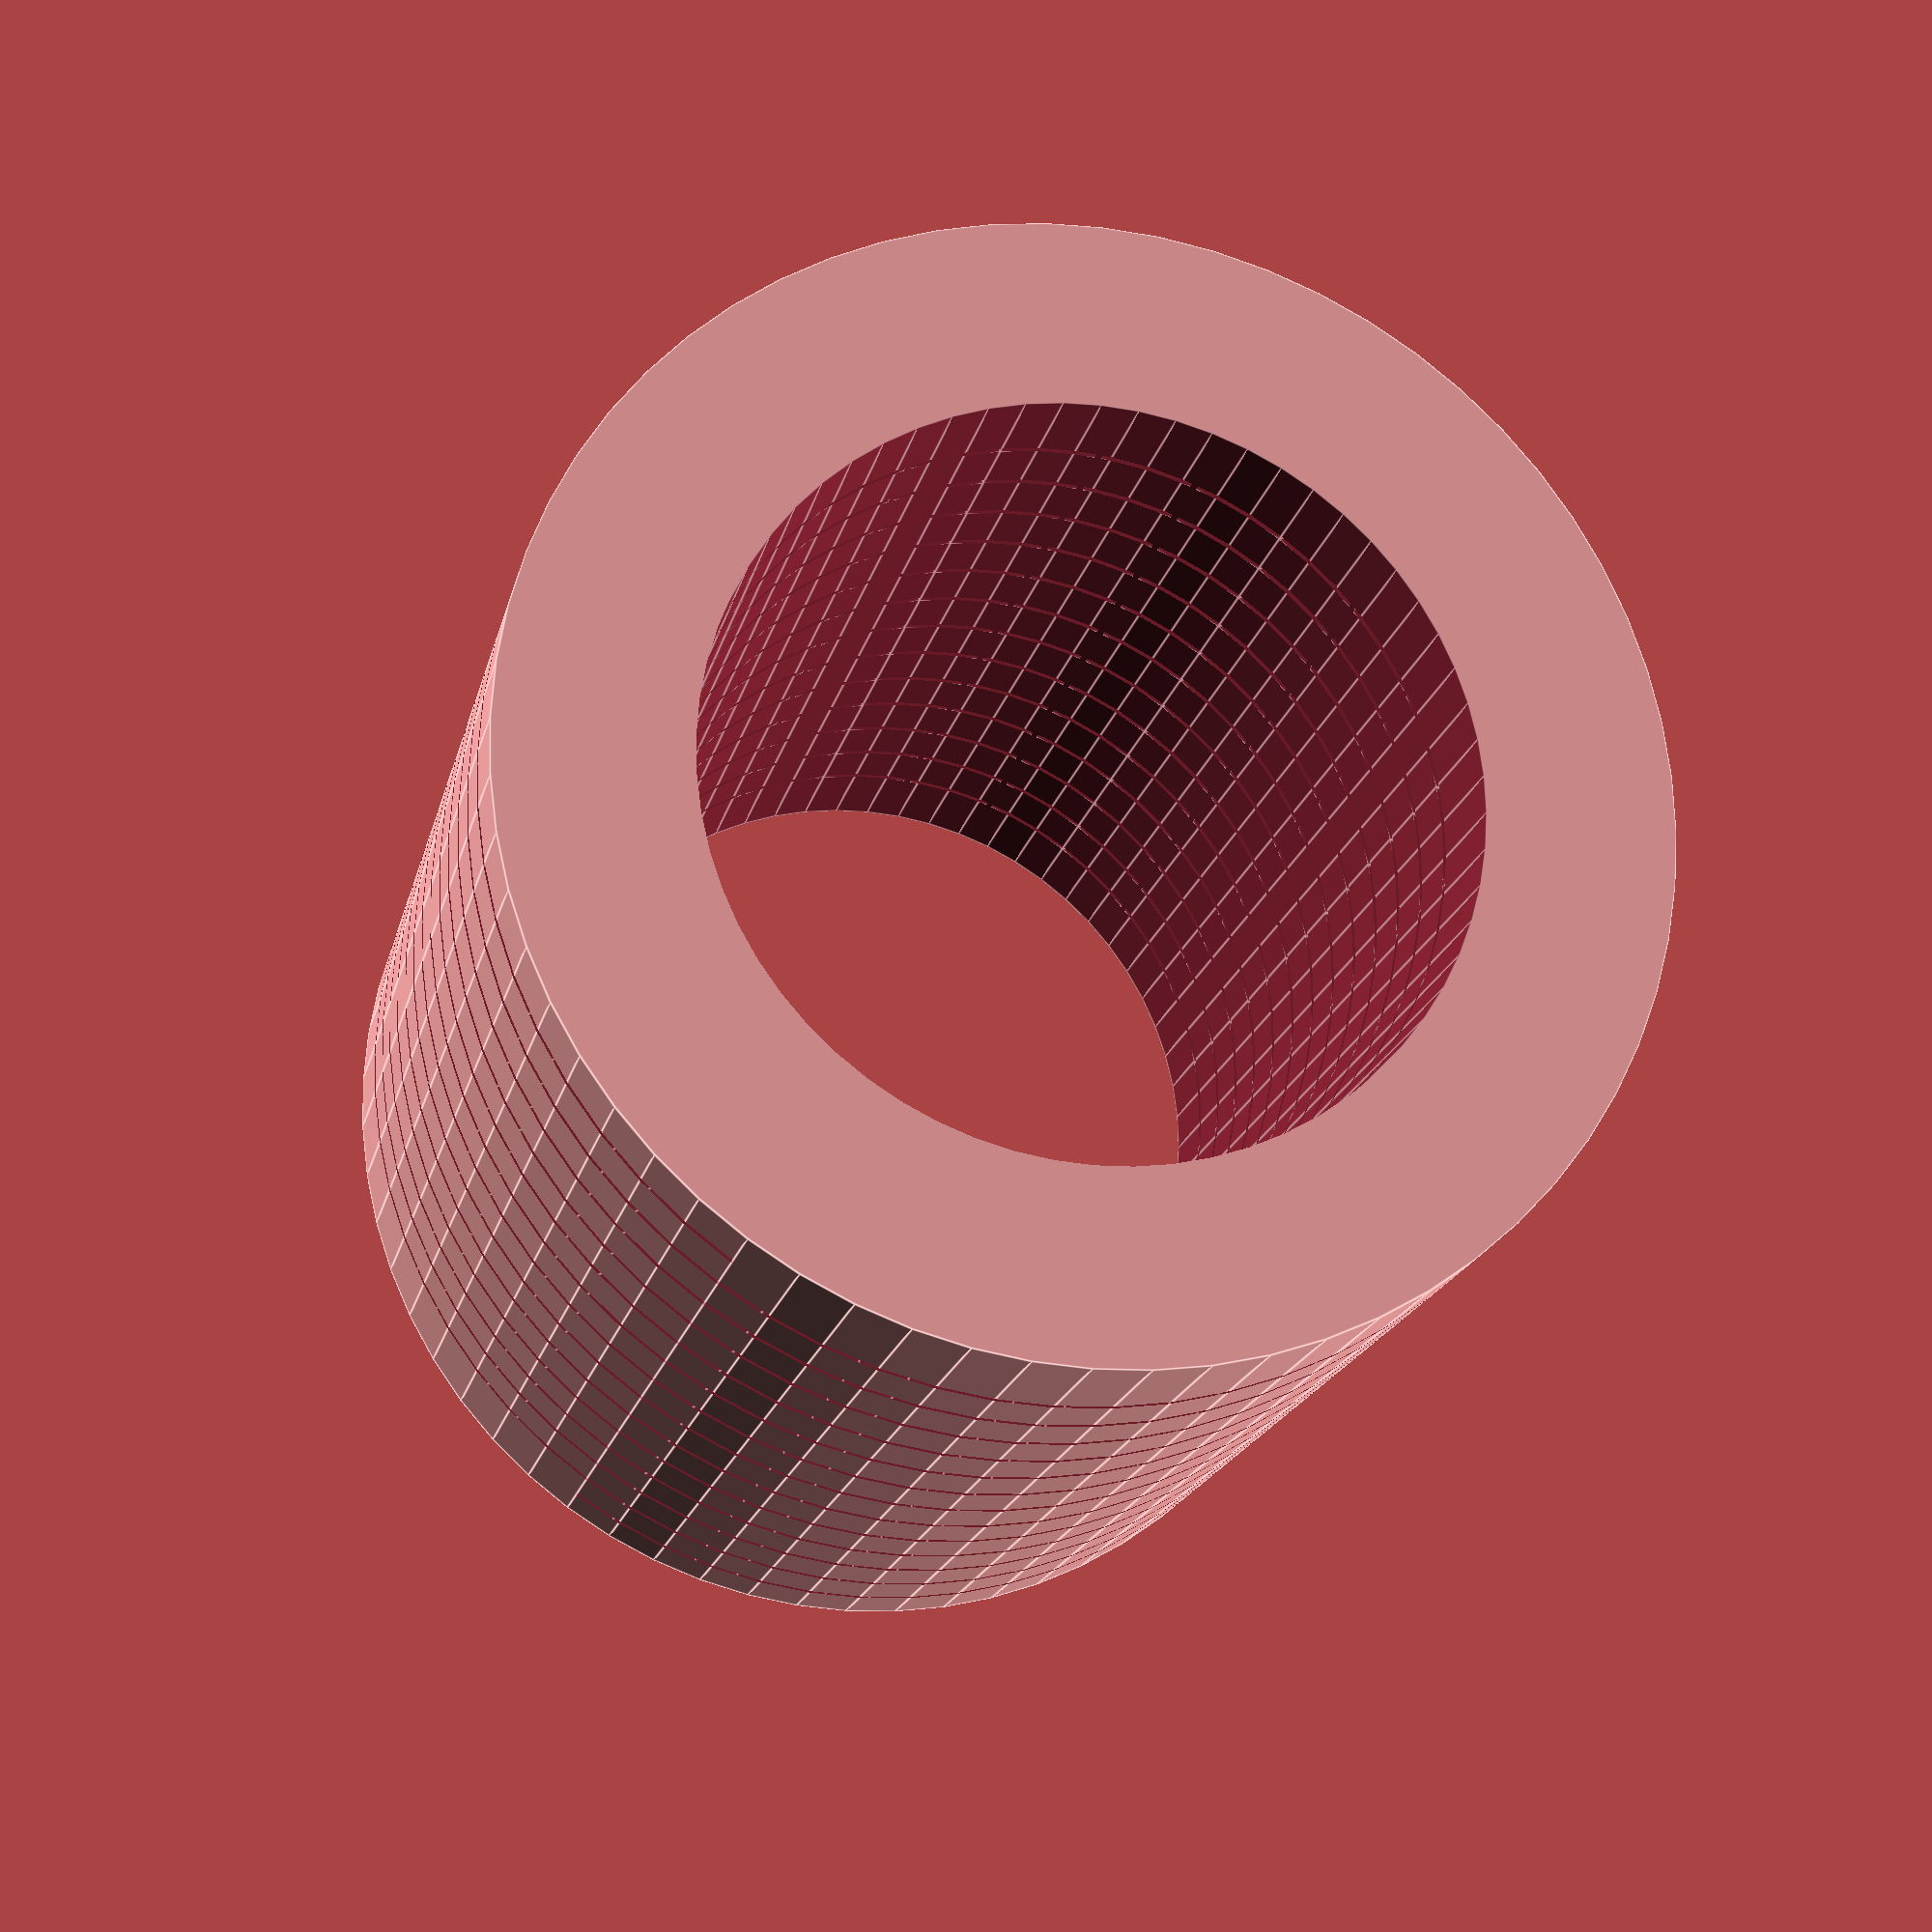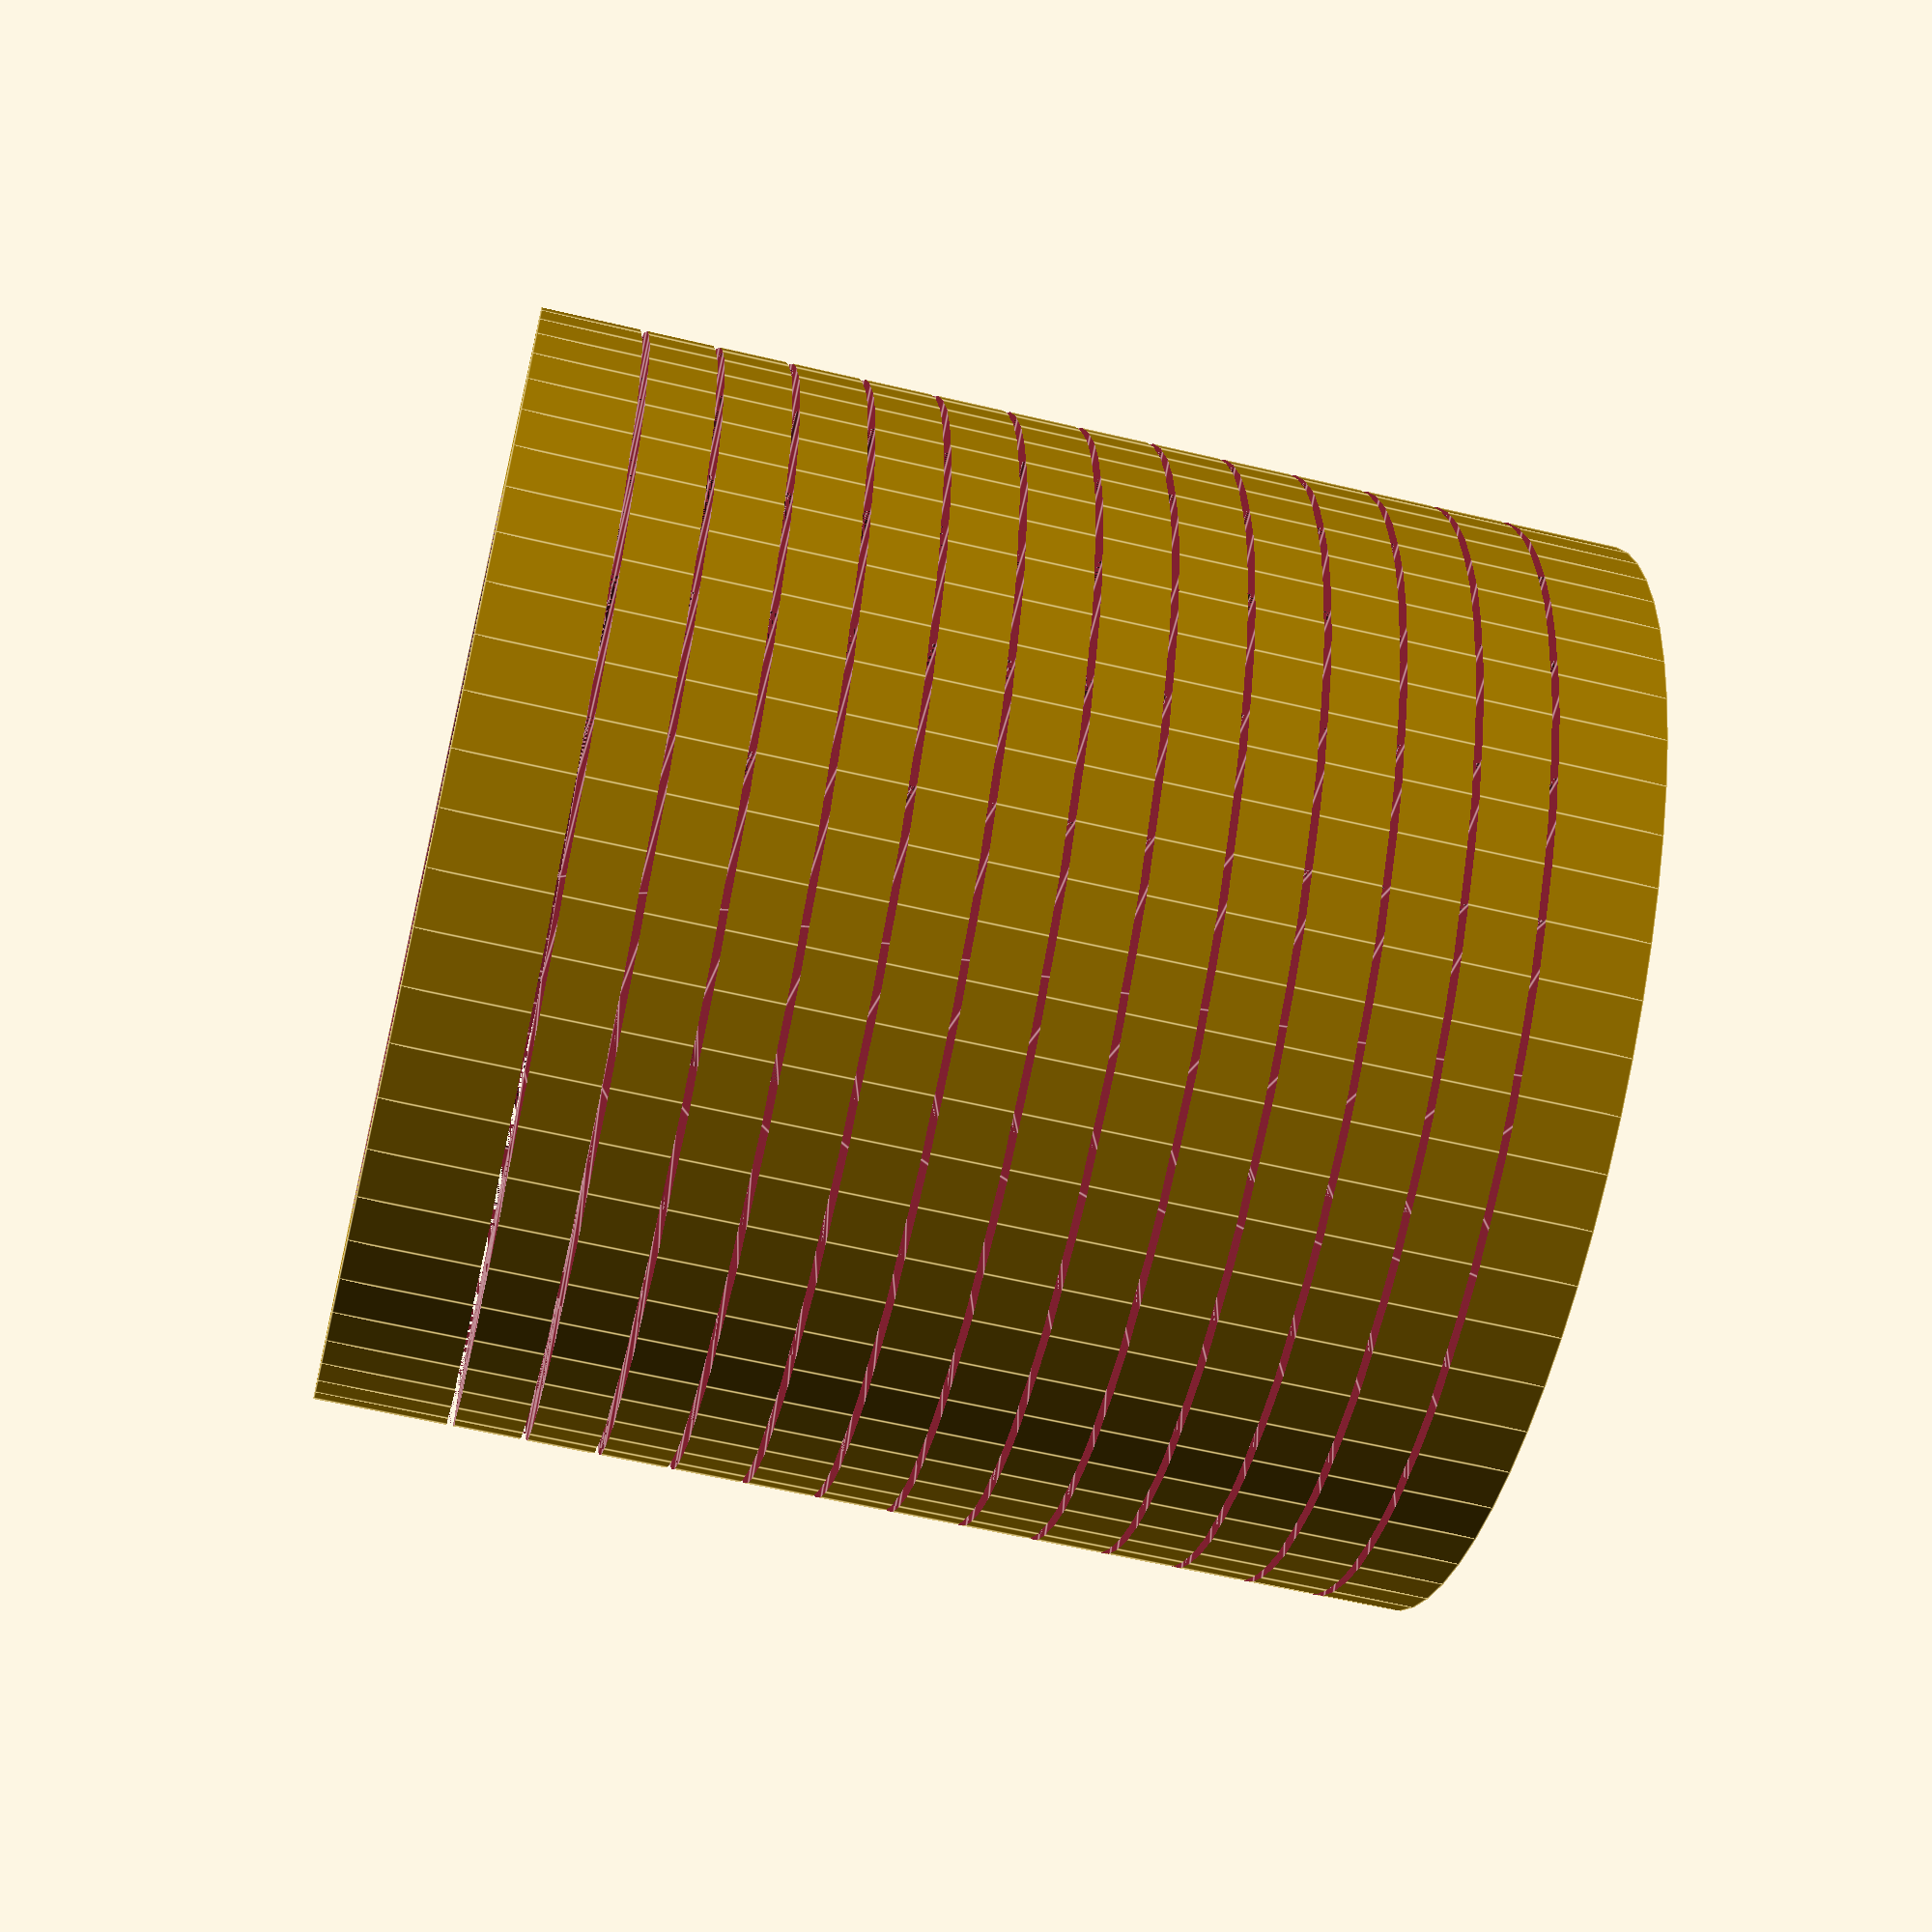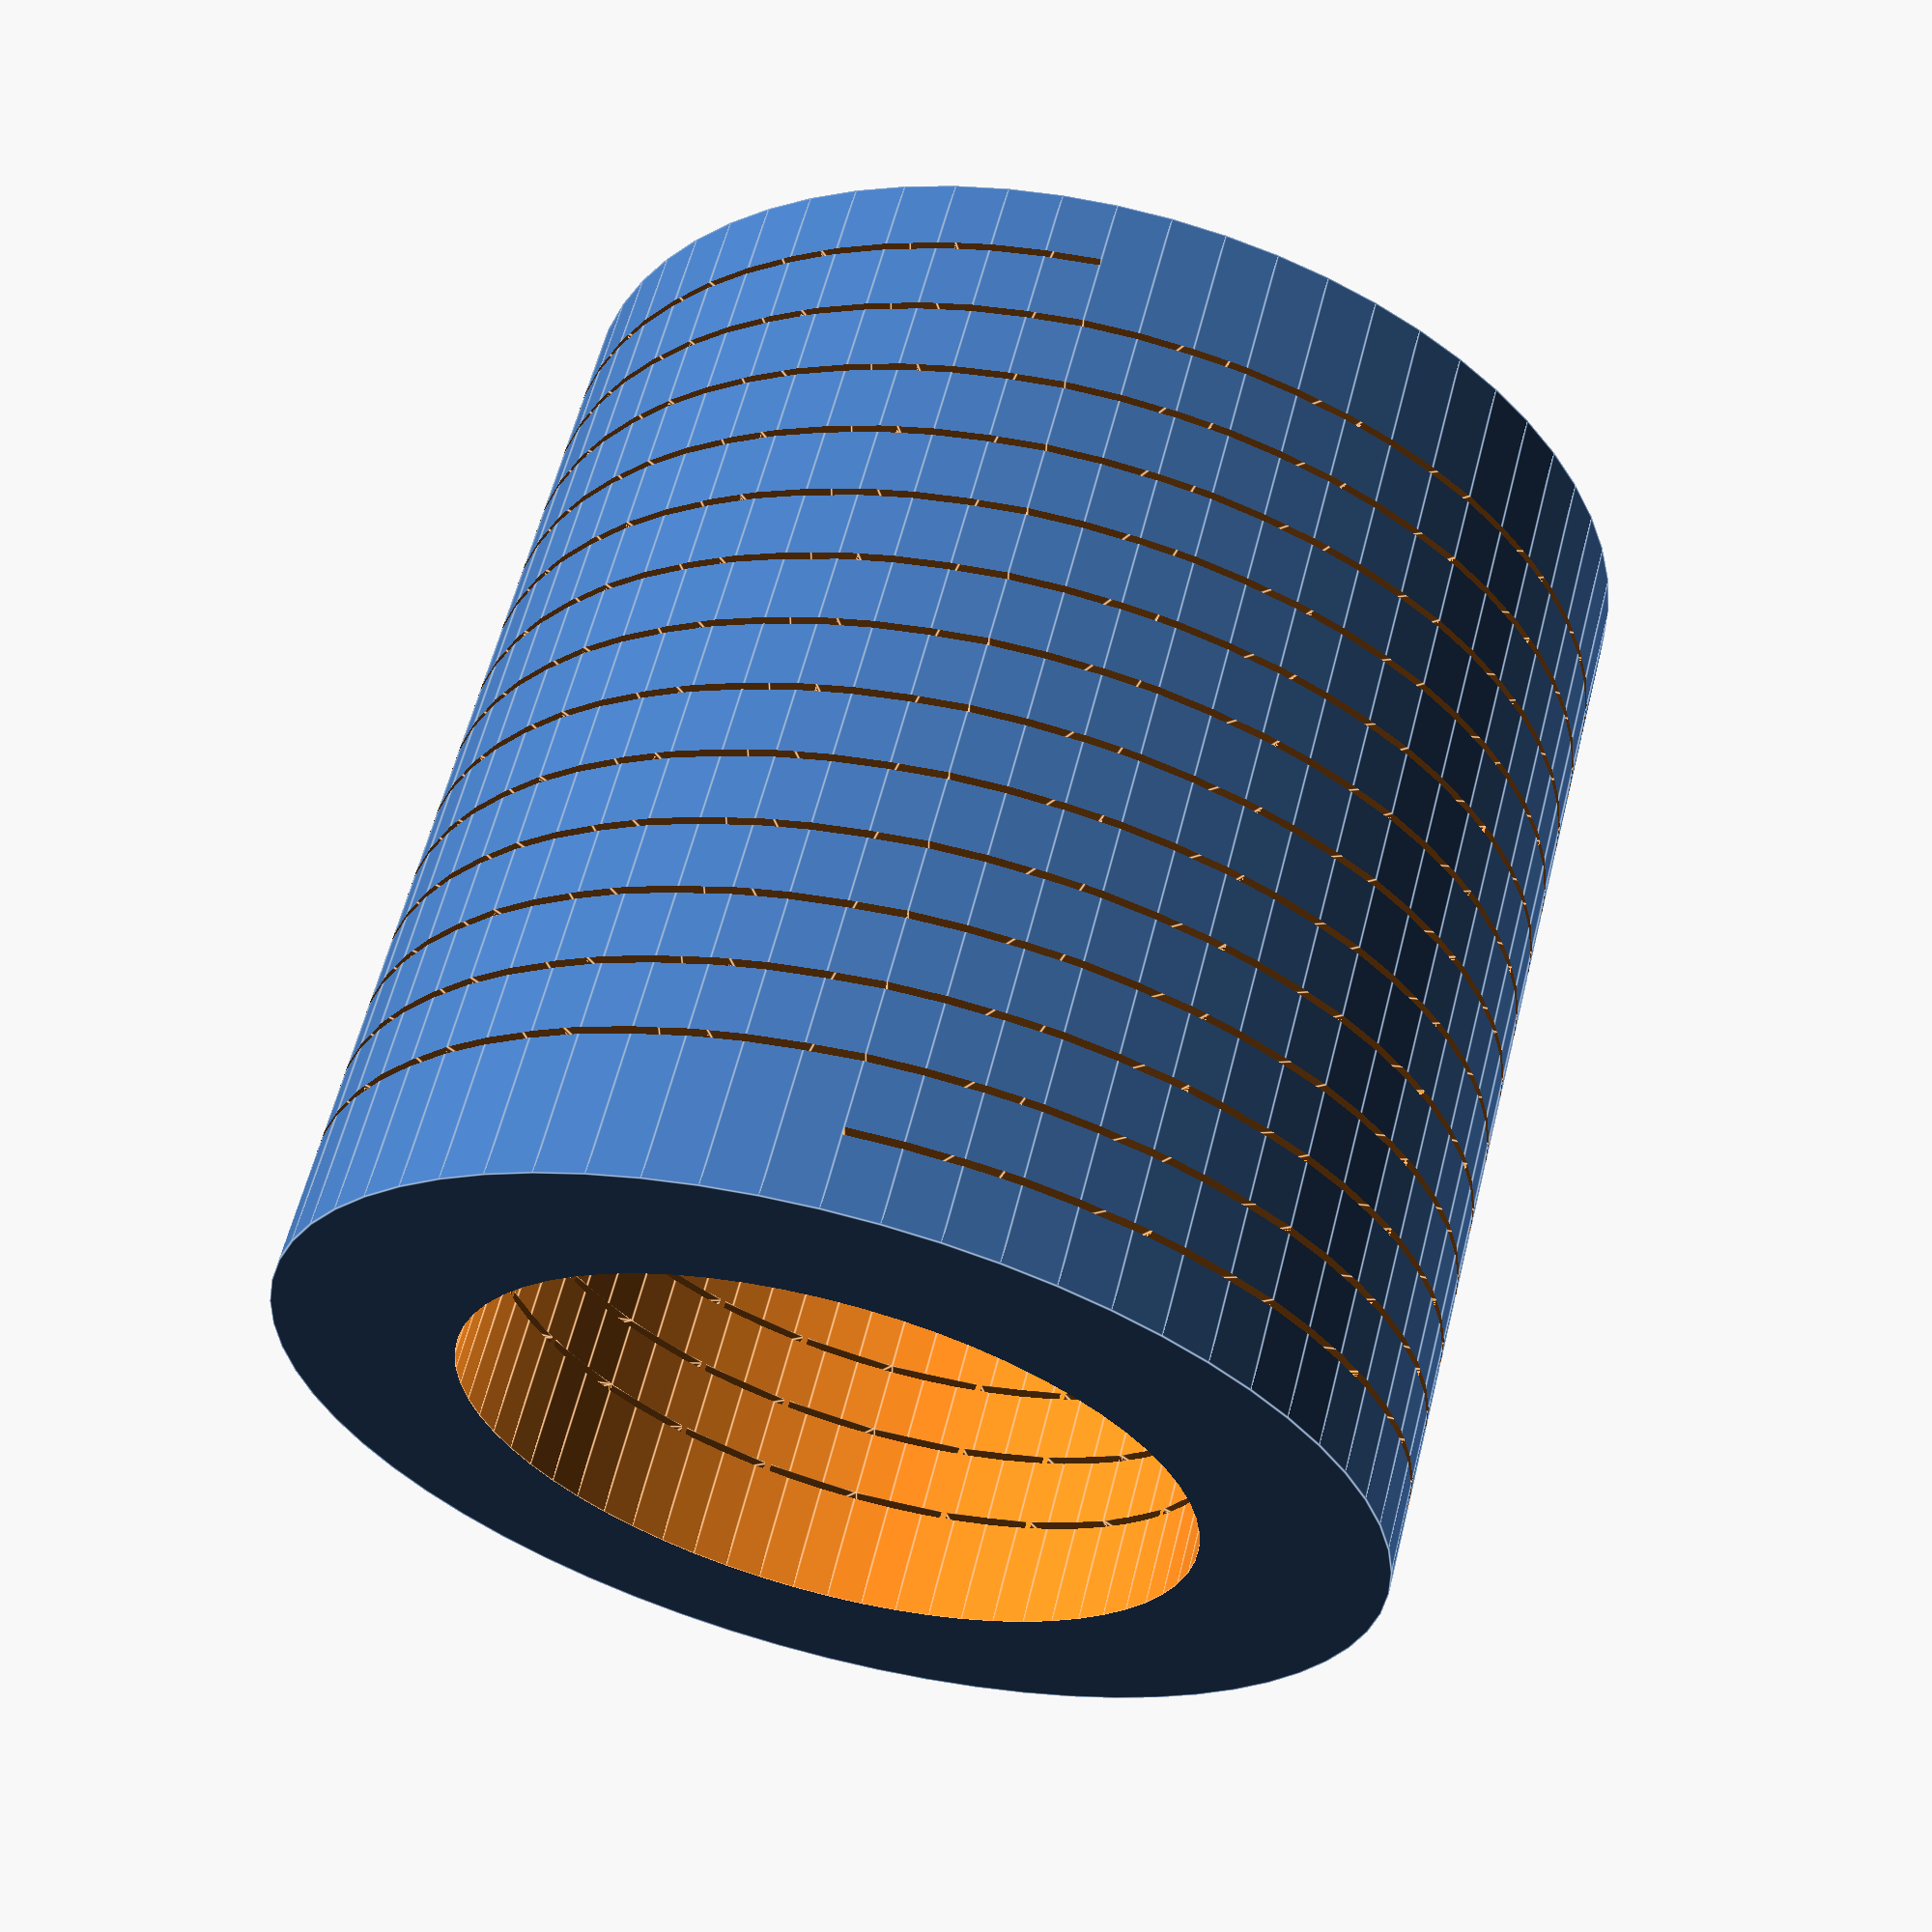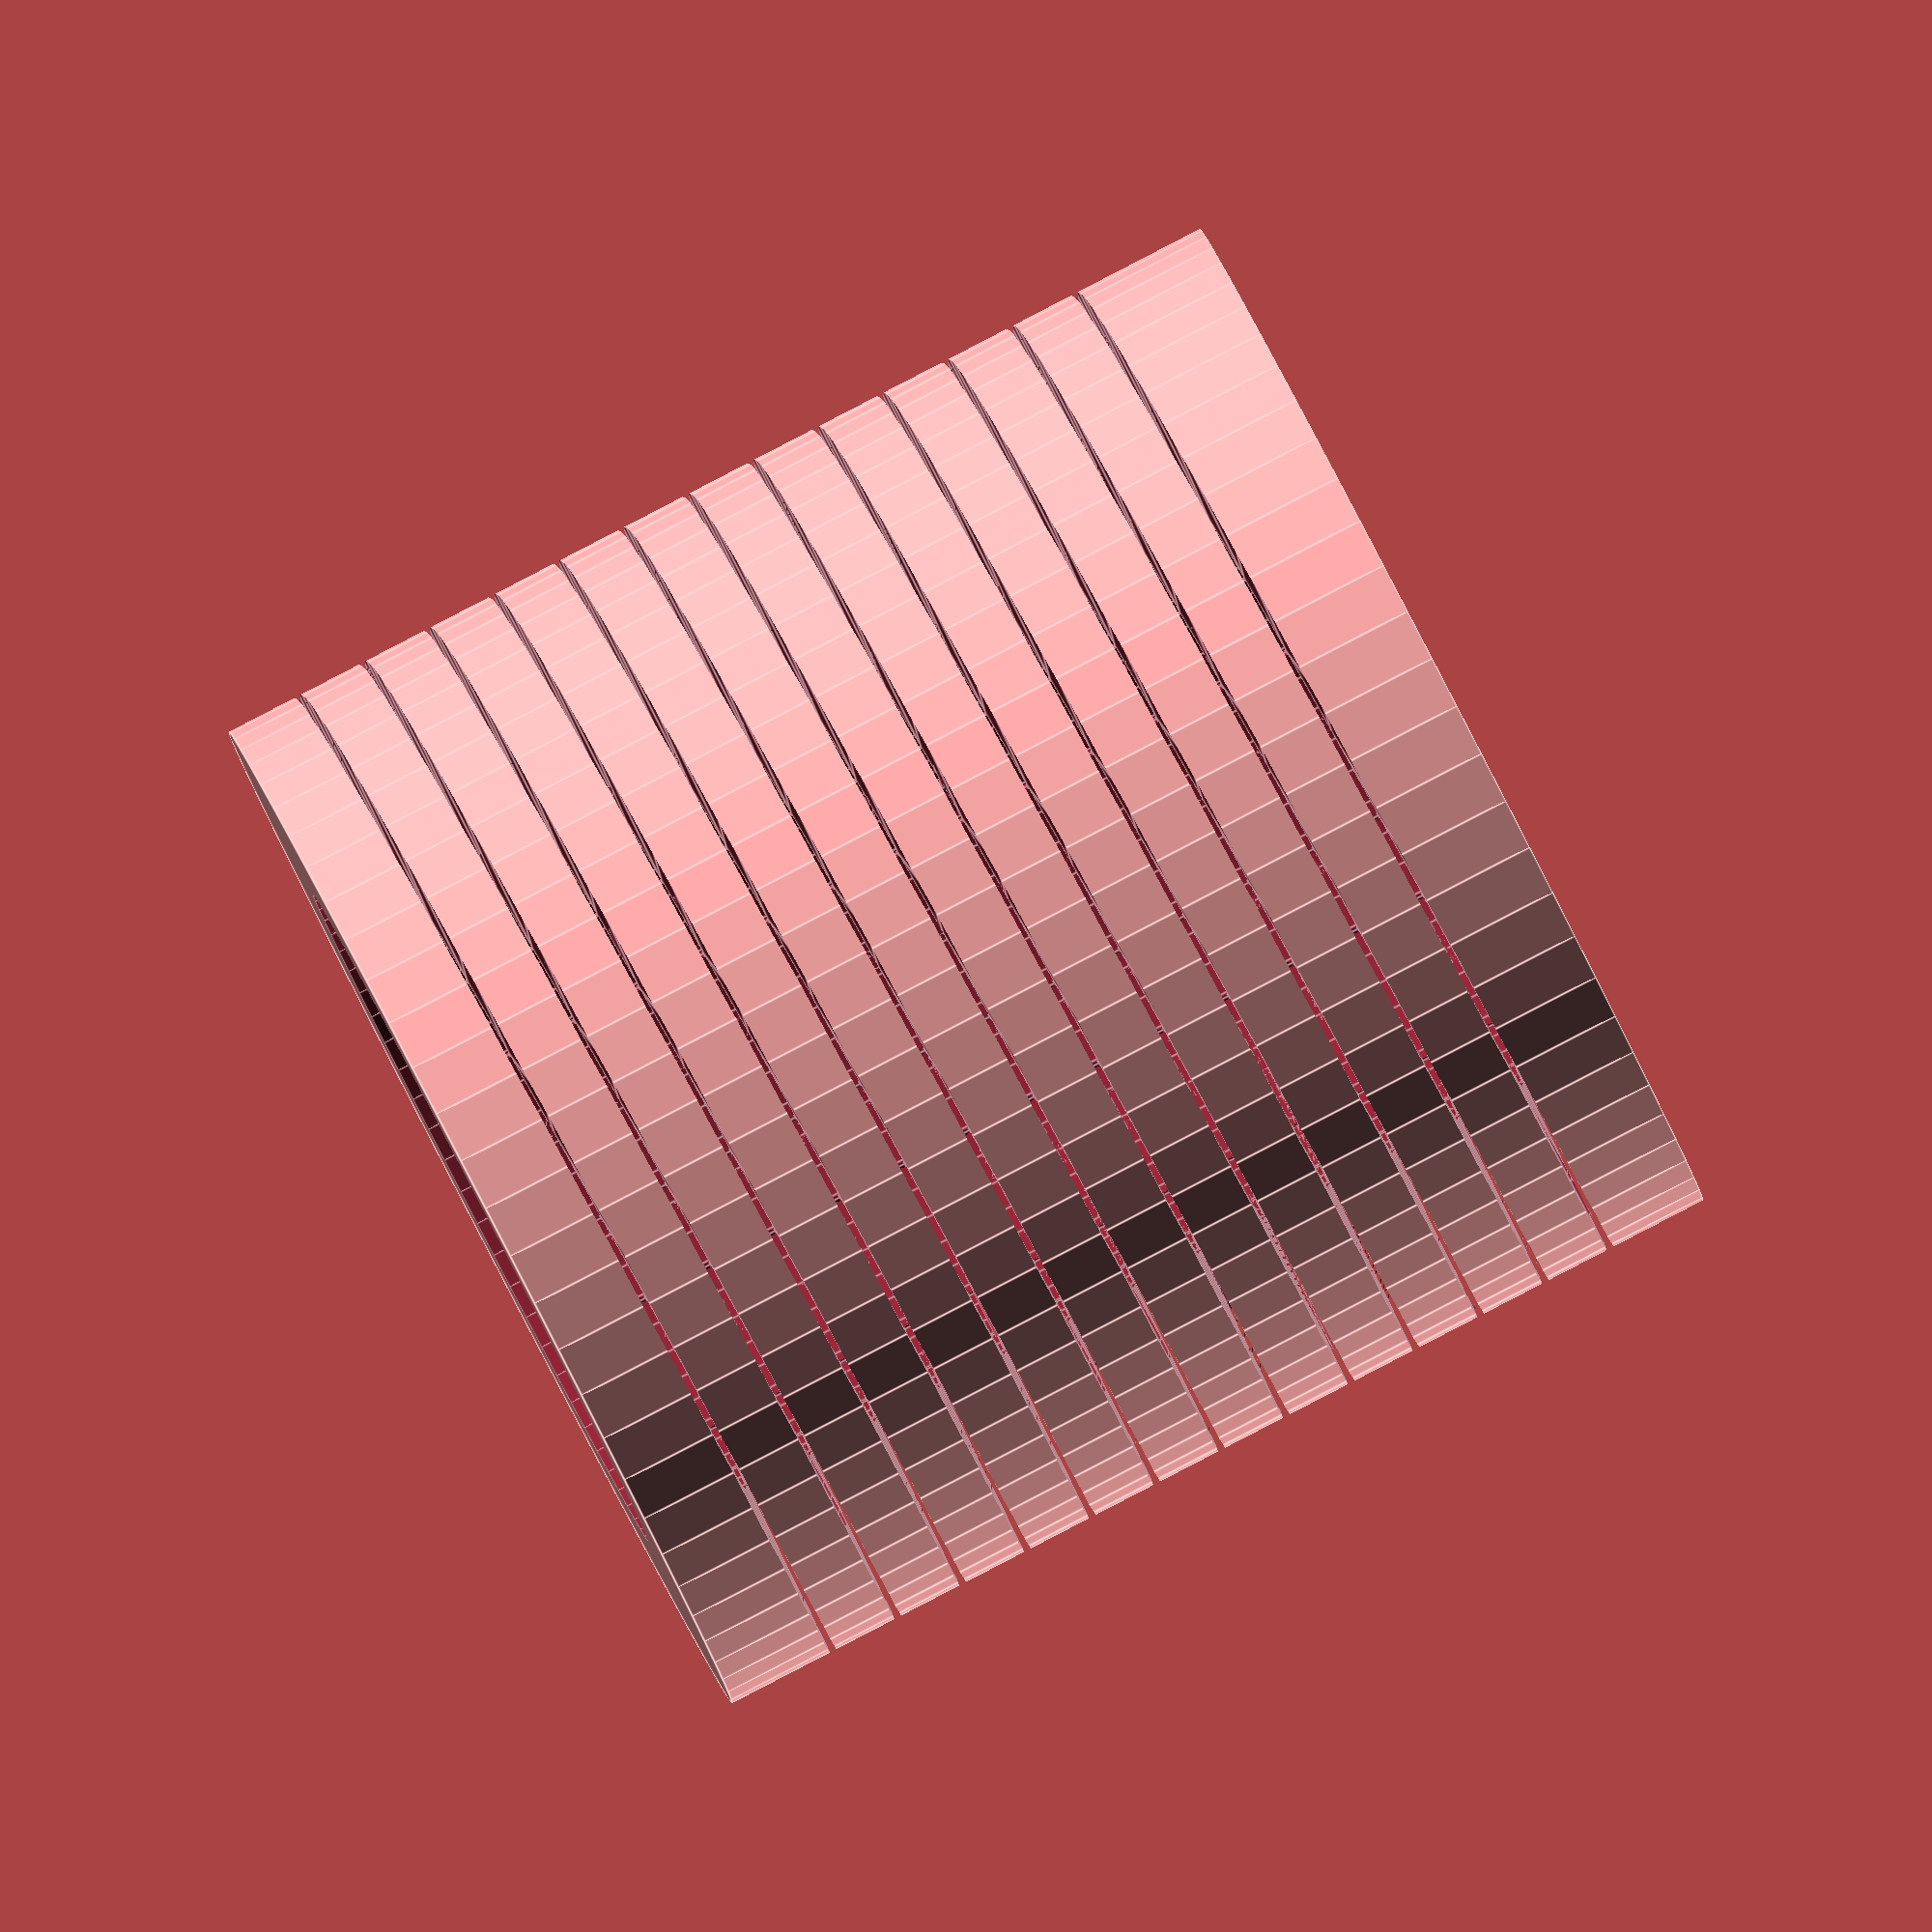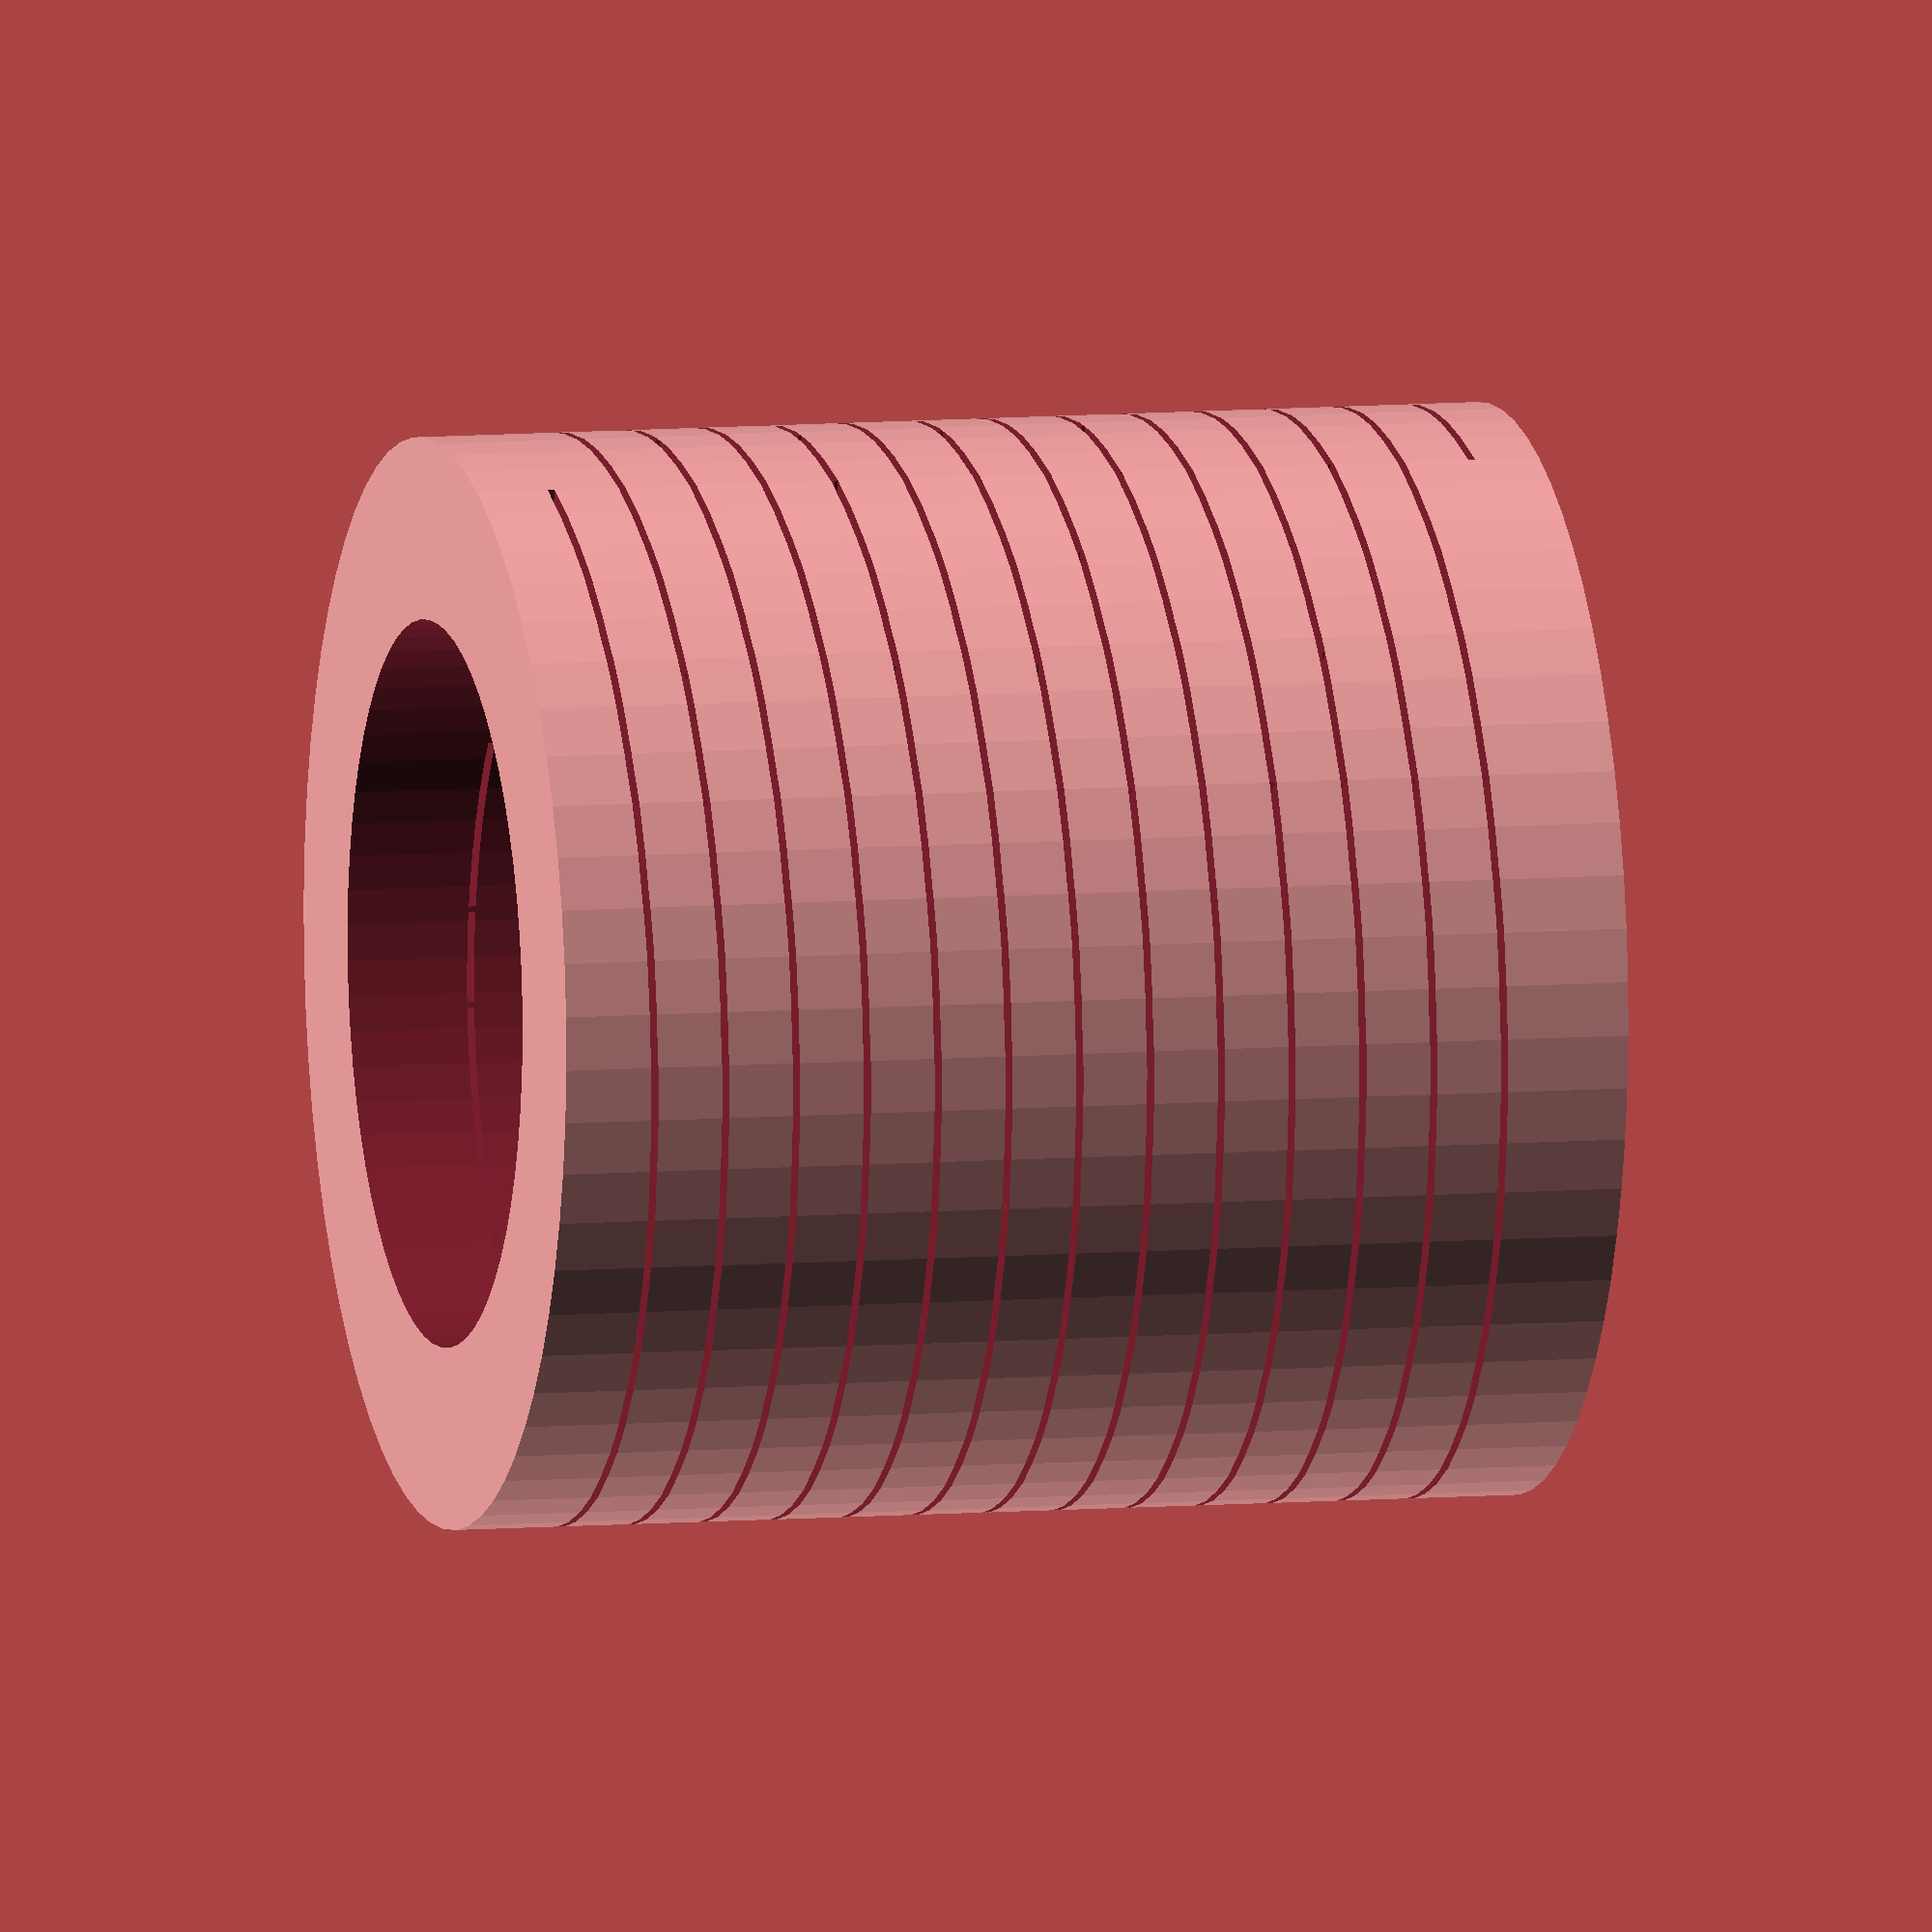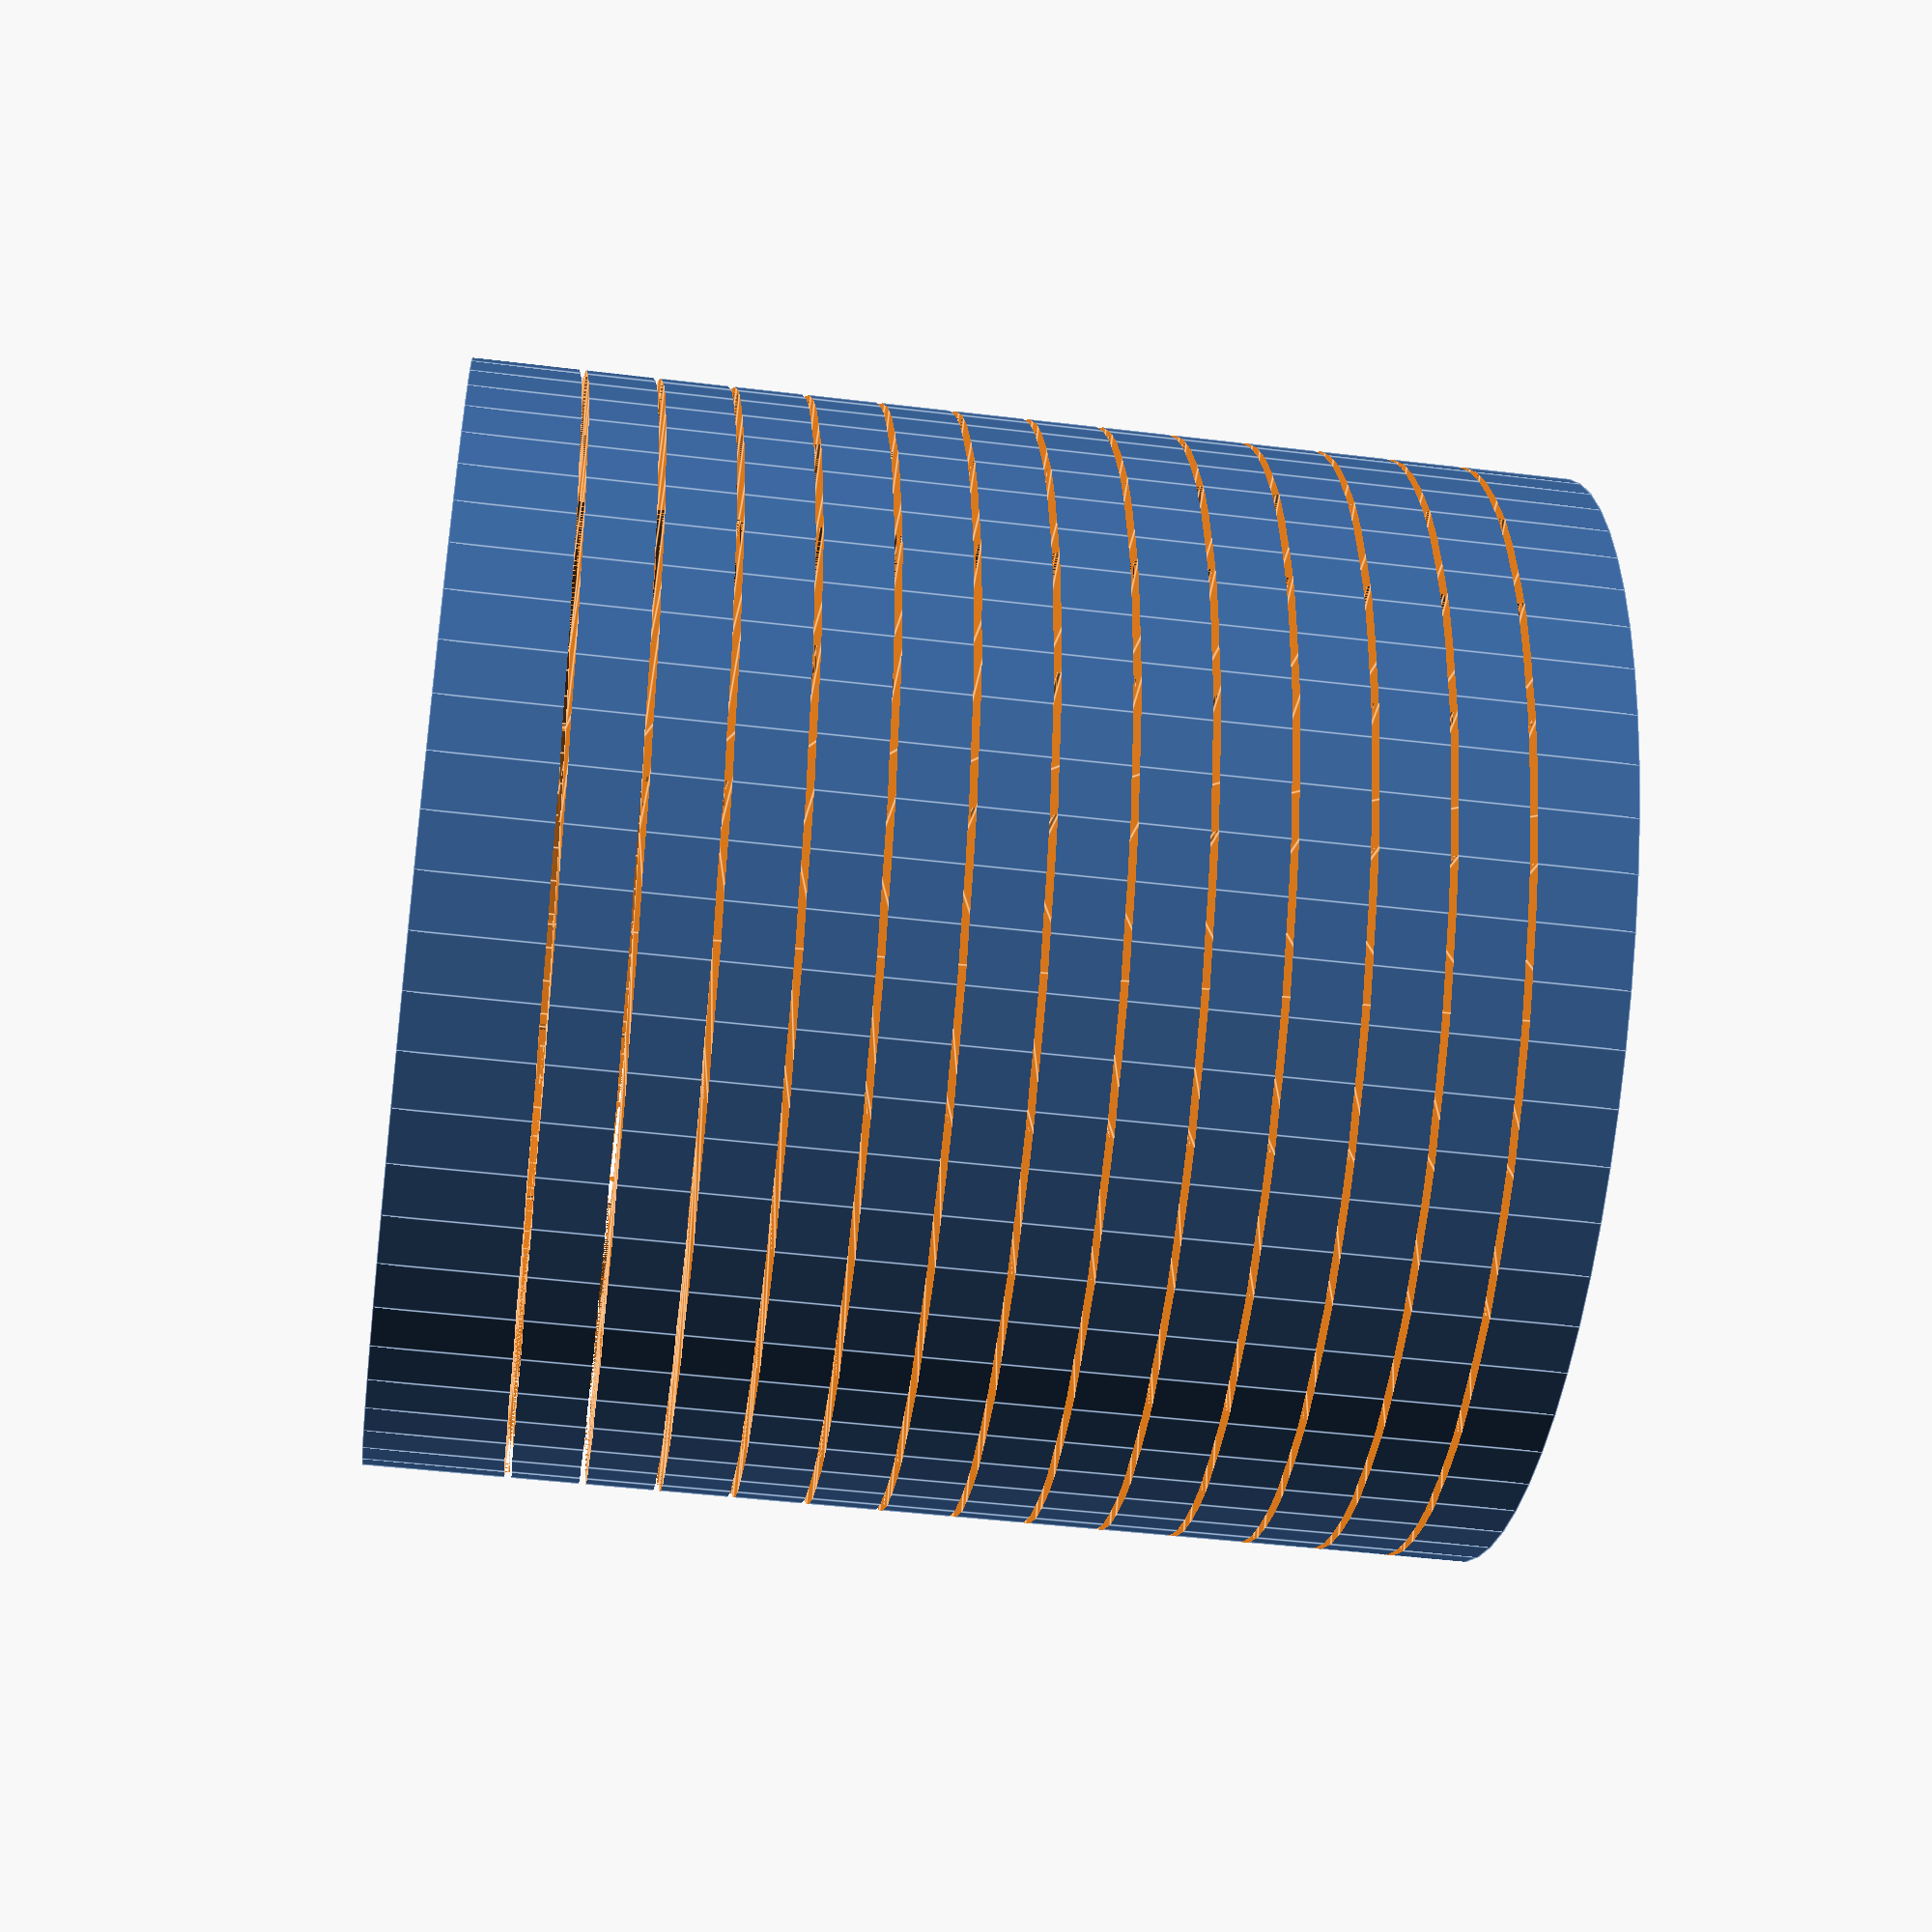
<openscad>
//linear_extrude(height = 3, center = false, convexity = 10, twist = 360, $fn = 100)
//translate([3, 0, 0])
//square([10, 11]);
////circle(r = 10);

//k1=5; // rotation
//k2=0.1; // height

deg_delta = 5;
height_delta = 0.2;

//function angle(i) 
//  = i*k1;
//  
//function point(i, r) =
//  let(a = angle(i))
//  [r*sin(a), r*cos(a), i*k2];
//  
//r1=2;
//r2=20;
//h=0.2;
//eps=0.1;

//r1=5;
//r2=50;

//slice_deg = 10;
//spiral_step = 2;
//slice_h_step = slice_deg * spiral_step / 360;
//w=0.1;



//kx=cos(deg_step);
//ky=sin(deg_step);


module slice(i, r1, r2, slice_deg, slice_step, w) {
  a1 = i * slice_deg;
  a2 = (i+1) * slice_deg;
  h1 = i * slice_step;
  h2 = (i + 1) * slice_step;
  
  
  
  p0 = [r1 * cos(a1), r1 * sin(a1), h1];
  p1 = [r2 * cos(a1), r2 * sin(a1), h1];
  //  echo (p1);

  p2 = [r2 * cos(a2), r2 * sin(a2), h2];
  p3 = [r1 * cos(a2), r1 * sin(a2), h2];
  
  p4 = p0 + [0, 0, w];
  p5 = p1 + [0, 0, w];
  p6 = p2 + [0, 0, w];
  p7 = p3 + [0, 0, w];
  
  points=[
    p0, p1, p2, p3, p4, p5, p6, p7
  ];

  faces = [
    // bottom
    [0, 1, 2], [0, 2, 3],
    // front
    [0, 5, 1], [0, 4, 5],
    // outer
    [1, 6, 2], [1, 5, 6],
    // back
    [2, 7, 3], [2, 6, 7], 
    // inner
    [0, 3, 7], [0, 7, 4], 
    // top
    [4, 6, 5], [4, 7, 6]
  ];

  polyhedron(points = points, faces = faces, convexity = 3);
}

module spiral(r1, r2, h, step=0.5, w=0.1, fn=24) {
  steps = h / step;
  slices = floor(steps * fn);
  slice_step = h / slices;
  slice_deg = (steps * 360) / slices;
  
  for(i=[0:slices-1]) {
    slice(i, r1, r2, slice_deg, slice_step, w);
  }
}

eps = 0.01;
$fn=64;

difference() {
  cylinder(d=30, h=30);
  translate([0, 0, -eps]) cylinder(d=20, h=30+2*eps);
  translate([0, 0, 2]) spiral(10, 20, 26, 2, 0.2);
}


</openscad>
<views>
elev=198.7 azim=235.2 roll=12.5 proj=p view=edges
elev=240.6 azim=0.7 roll=103.5 proj=p view=edges
elev=118.6 azim=88.9 roll=345.8 proj=p view=edges
elev=272.0 azim=4.4 roll=242.6 proj=o view=edges
elev=172.3 azim=71.4 roll=283.9 proj=o view=solid
elev=44.9 azim=14.9 roll=262.0 proj=p view=edges
</views>
